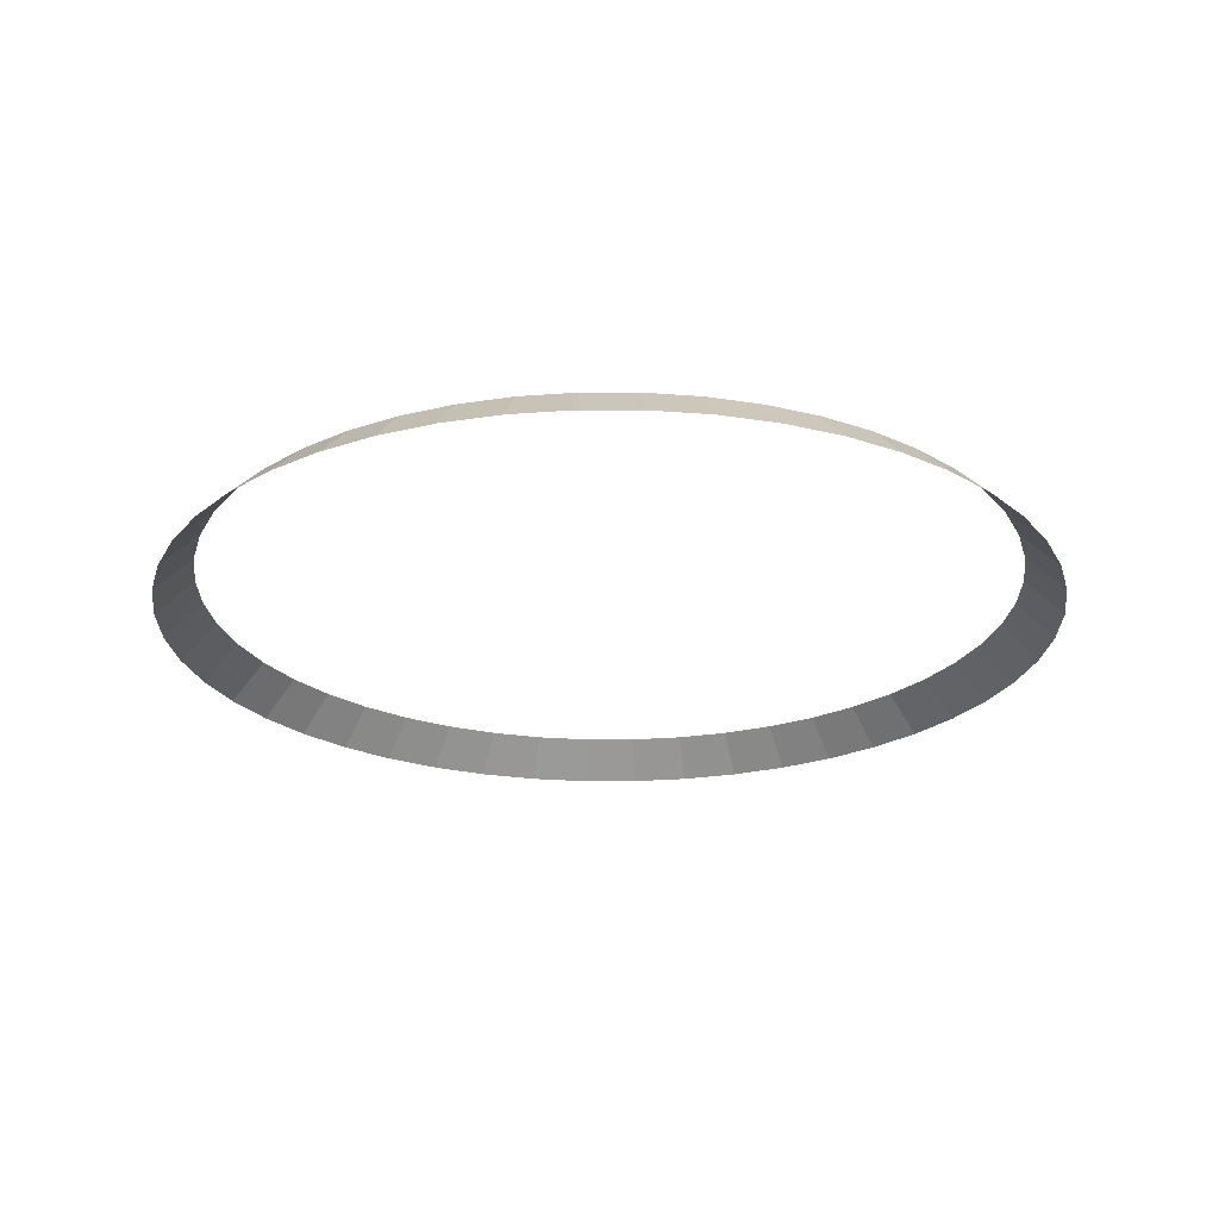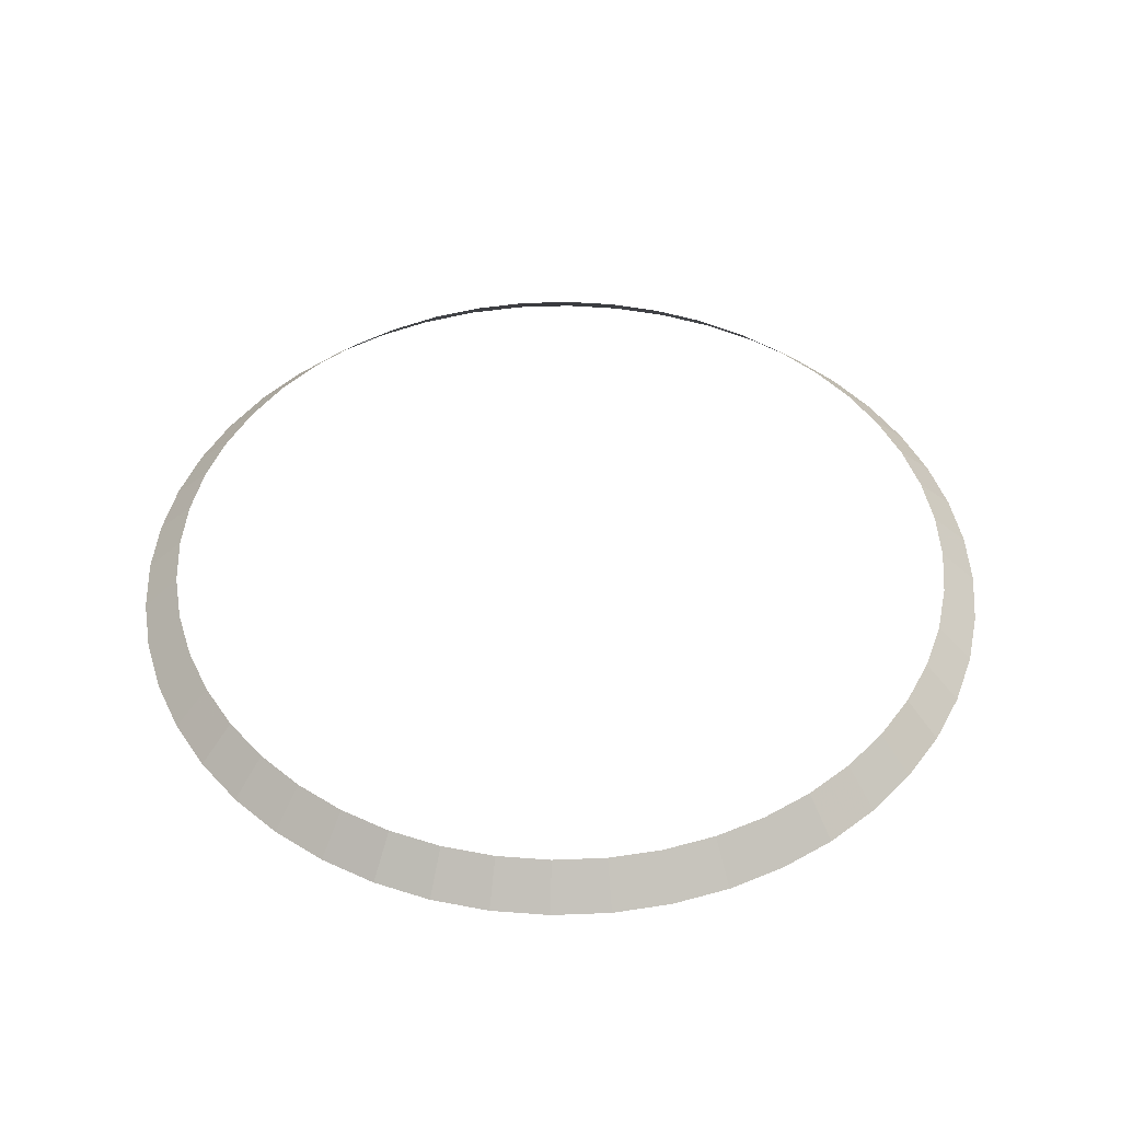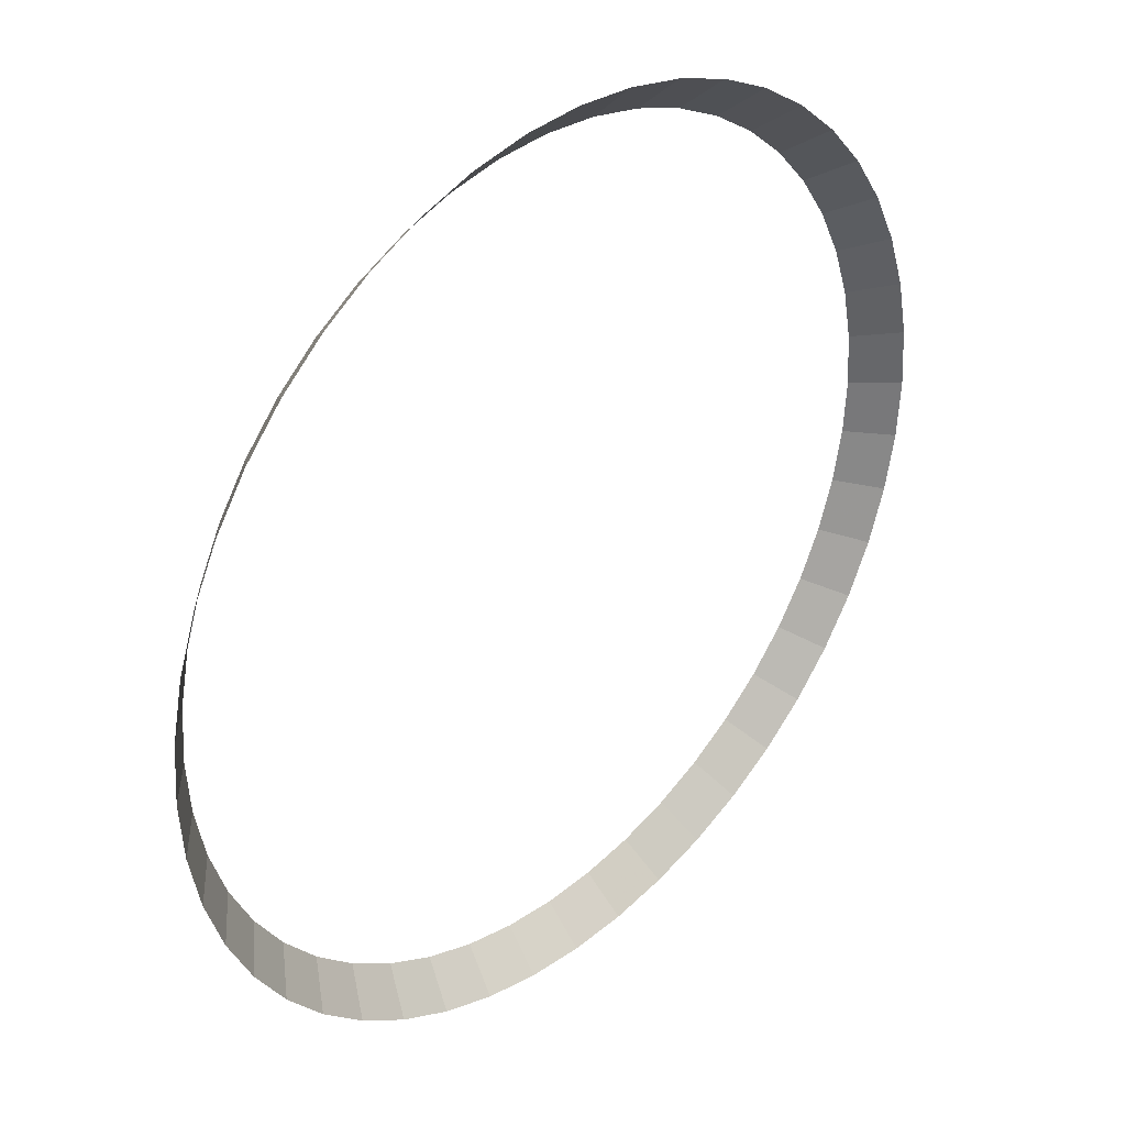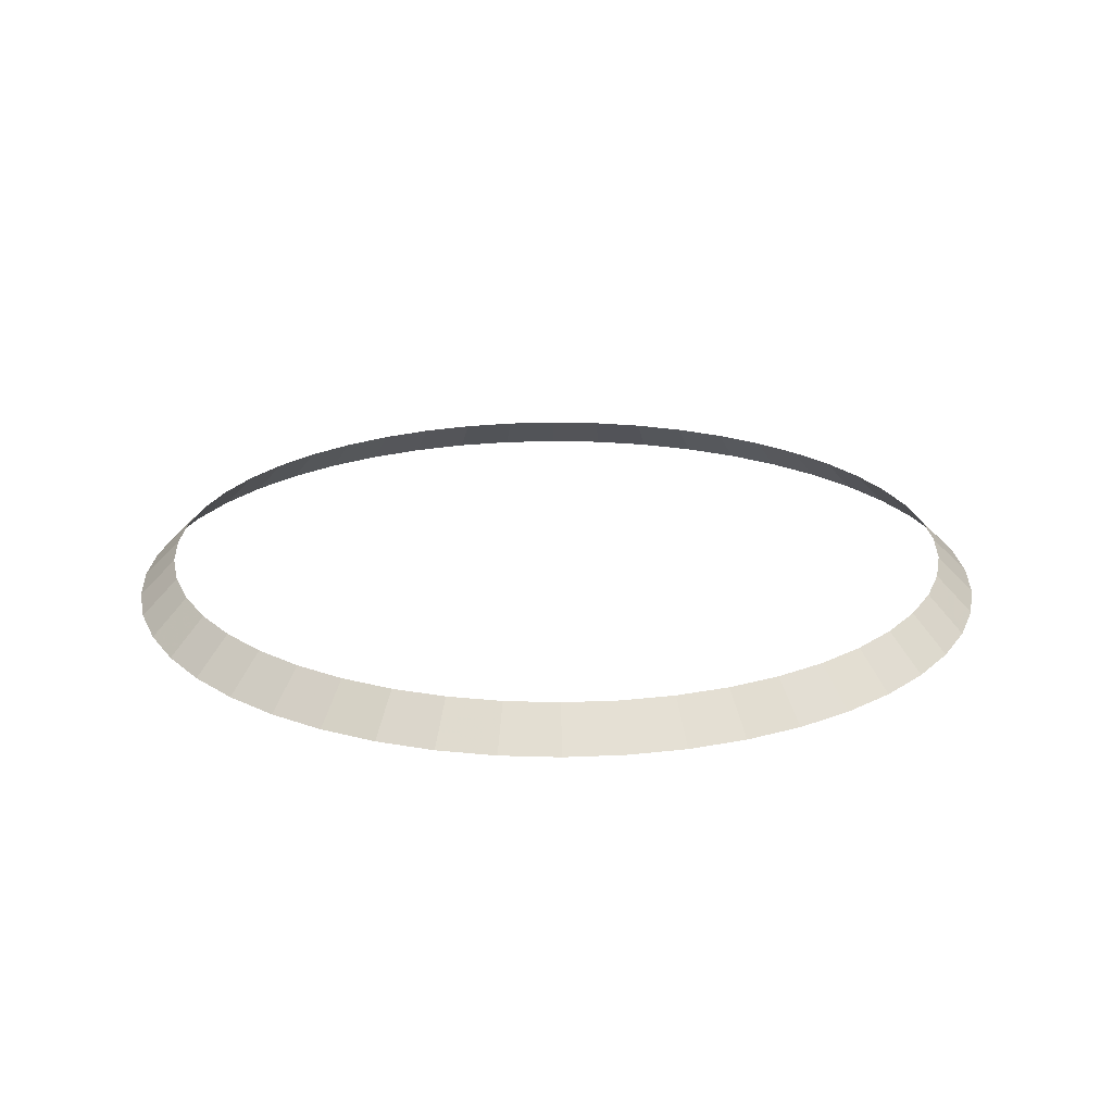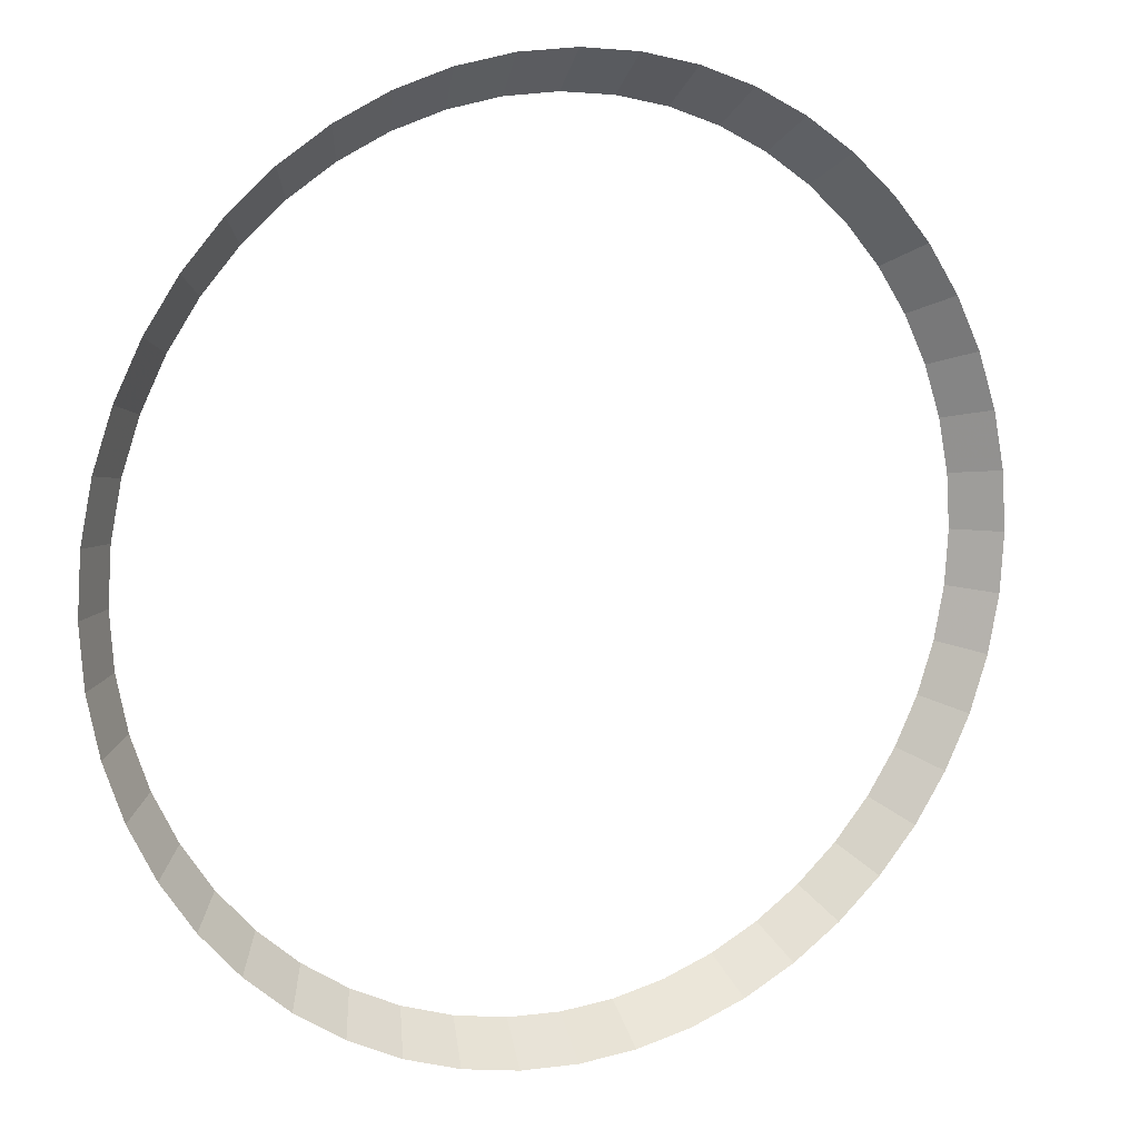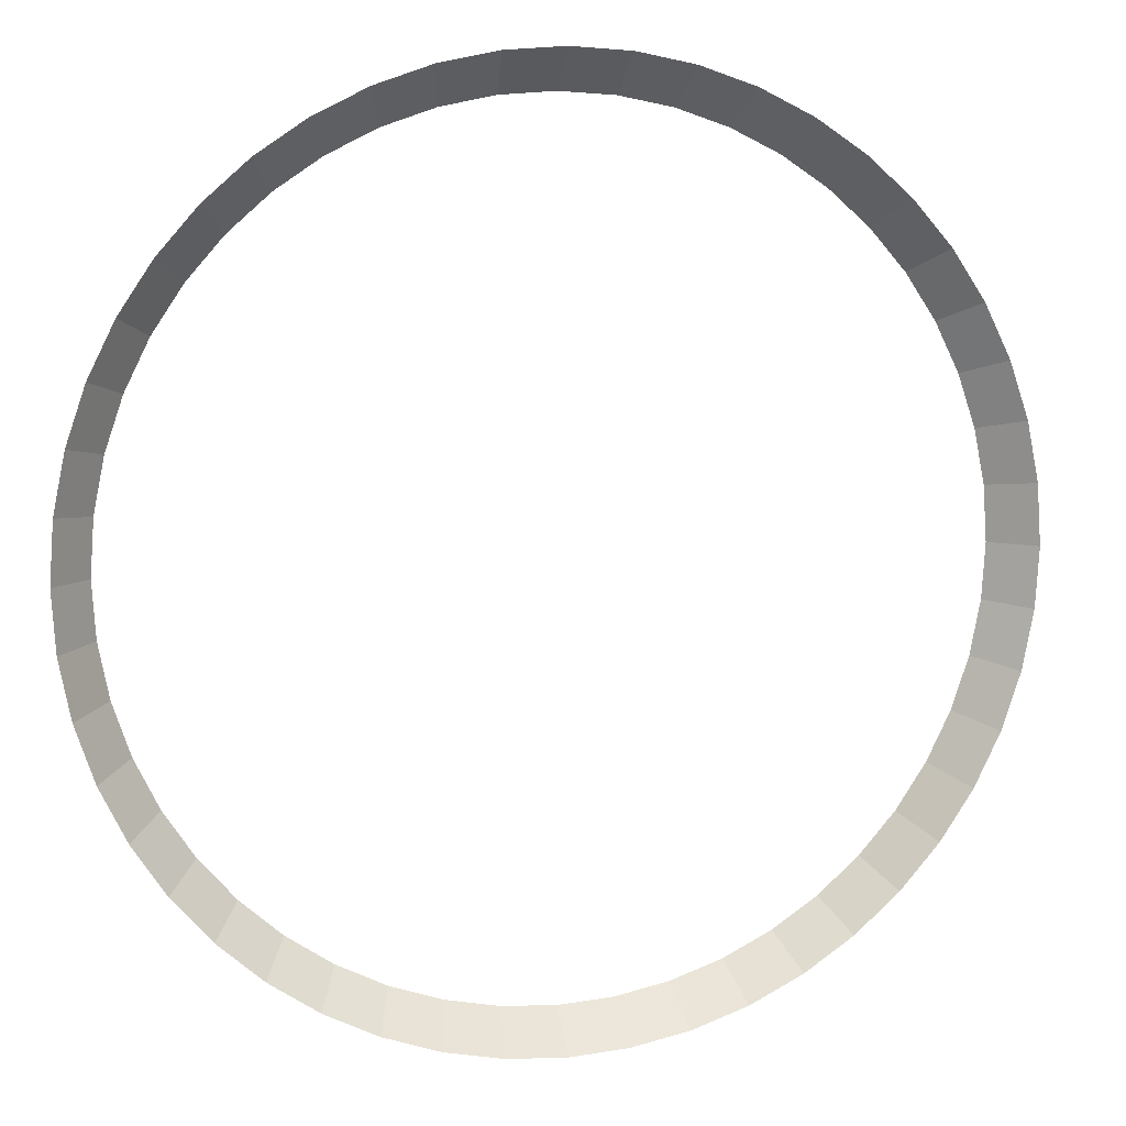
<metadata>
{"format":"obj","ext":"obj","renderer":"f3d","projection":"perspective","resolution":1024,"background":"white","views":[{"elev":-24.0,"azim":-168.8,"up":"+Y"},{"elev":46.5,"azim":-163.8,"up":"+Y"},{"elev":35.1,"azim":-45.1,"up":"+Z"},{"elev":21.6,"azim":-128.1,"up":"+Y"},{"elev":10.9,"azim":-27.0,"up":"+Z"},{"elev":9.0,"azim":-15.1,"up":"+Z"}]}
</metadata>
<code>
v 0.55 0.05 0
v 0.5453 0.05 0.07178
v 0.5948 0 0.0783
v 0.6 0 0
v 0.5453 0.05 0.07178
v 0.5312 0.05 0.1423
v 0.5795 0 0.1553
v 0.5948 0 0.0783
v 0.5312 0.05 0.1423
v 0.5081 0.05 0.2105
v 0.5543 0 0.2296
v 0.5795 0 0.1553
v 0.5081 0.05 0.2105
v 0.4763 0.05 0.275
v 0.5196 0 0.3
v 0.5543 0 0.2296
v 0.4763 0.05 0.275
v 0.4364 0.05 0.3348
v 0.476 0 0.3653
v 0.5196 0 0.3
v 0.4364 0.05 0.3348
v 0.3889 0.05 0.3889
v 0.4243 0 0.4243
v 0.476 0 0.3653
v 0.3889 0.05 0.3889
v 0.3348 0.05 0.4364
v 0.3653 0 0.476
v 0.4243 0 0.4243
v 0.3348 0.05 0.4364
v 0.275 0.05 0.4763
v 0.3 0 0.5196
v 0.3653 0 0.476
v 0.275 0.05 0.4763
v 0.2105 0.05 0.5081
v 0.2296 0 0.5543
v 0.3 0 0.5196
v 0.2105 0.05 0.5081
v 0.1423 0.05 0.5312
v 0.1553 0 0.5795
v 0.2296 0 0.5543
v 0.1423 0.05 0.5312
v 0.07178 0.05 0.5453
v 0.0783 0 0.5948
v 0.1553 0 0.5795
v 0.07178 0.05 0.5453
v 0 0.05 0.55
v 0 0 0.6
v 0.0783 0 0.5948
v 0 0.05 0.55
v -0.07178 0.05 0.5453
v -0.0783 0 0.5948
v 0 0 0.6
v -0.07178 0.05 0.5453
v -0.1423 0.05 0.5312
v -0.1553 0 0.5795
v -0.0783 0 0.5948
v -0.1423 0.05 0.5312
v -0.2105 0.05 0.5081
v -0.2296 0 0.5543
v -0.1553 0 0.5795
v -0.2105 0.05 0.5081
v -0.275 0.05 0.4763
v -0.3 0 0.5196
v -0.2296 0 0.5543
v -0.275 0.05 0.4763
v -0.3348 0.05 0.4364
v -0.3653 0 0.476
v -0.3 0 0.5196
v -0.3348 0.05 0.4364
v -0.3889 0.05 0.3889
v -0.4243 0 0.4243
v -0.3653 0 0.476
v -0.3889 0.05 0.3889
v -0.4364 0.05 0.3348
v -0.476 0 0.3653
v -0.4243 0 0.4243
v -0.4364 0.05 0.3348
v -0.4763 0.05 0.275
v -0.5196 0 0.3
v -0.476 0 0.3653
v -0.4763 0.05 0.275
v -0.5081 0.05 0.2105
v -0.5543 0 0.2296
v -0.5196 0 0.3
v -0.5081 0.05 0.2105
v -0.5312 0.05 0.1423
v -0.5795 0 0.1553
v -0.5543 0 0.2296
v -0.5312 0.05 0.1423
v -0.5453 0.05 0.07178
v -0.5948 0 0.0783
v -0.5795 0 0.1553
v -0.5453 0.05 0.07178
v -0.55 0.05 0
v -0.6 0 0
v -0.5948 0 0.0783
v -0.55 0.05 0
v -0.5453 0.05 -0.07178
v -0.5948 0 -0.0783
v -0.6 0 0
v -0.5453 0.05 -0.07178
v -0.5312 0.05 -0.1423
v -0.5795 0 -0.1553
v -0.5948 0 -0.0783
v -0.5312 0.05 -0.1423
v -0.5081 0.05 -0.2105
v -0.5543 0 -0.2296
v -0.5795 0 -0.1553
v -0.5081 0.05 -0.2105
v -0.4763 0.05 -0.275
v -0.5196 0 -0.3
v -0.5543 0 -0.2296
v -0.4763 0.05 -0.275
v -0.4364 0.05 -0.3348
v -0.476 0 -0.3653
v -0.5196 0 -0.3
v -0.4364 0.05 -0.3348
v -0.3889 0.05 -0.3889
v -0.4243 0 -0.4243
v -0.476 0 -0.3653
v -0.3889 0.05 -0.3889
v -0.3348 0.05 -0.4364
v -0.3653 0 -0.476
v -0.4243 0 -0.4243
v -0.3348 0.05 -0.4364
v -0.275 0.05 -0.4763
v -0.3 0 -0.5196
v -0.3653 0 -0.476
v -0.275 0.05 -0.4763
v -0.2105 0.05 -0.5081
v -0.2296 0 -0.5543
v -0.3 0 -0.5196
v -0.2105 0.05 -0.5081
v -0.1423 0.05 -0.5312
v -0.1553 0 -0.5795
v -0.2296 0 -0.5543
v -0.1423 0.05 -0.5312
v -0.07178 0.05 -0.5453
v -0.0783 0 -0.5948
v -0.1553 0 -0.5795
v -0.07178 0.05 -0.5453
v 0 0.05 -0.55
v 0 0 -0.6
v -0.0783 0 -0.5948
v 0 0.05 -0.55
v 0.07178 0.05 -0.5453
v 0.0783 0 -0.5948
v 0 0 -0.6
v 0.07178 0.05 -0.5453
v 0.1423 0.05 -0.5312
v 0.1553 0 -0.5795
v 0.0783 0 -0.5948
v 0.1423 0.05 -0.5312
v 0.2105 0.05 -0.5081
v 0.2296 0 -0.5543
v 0.1553 0 -0.5795
v 0.2105 0.05 -0.5081
v 0.275 0.05 -0.4763
v 0.3 0 -0.5196
v 0.2296 0 -0.5543
v 0.275 0.05 -0.4763
v 0.3348 0.05 -0.4364
v 0.3653 0 -0.476
v 0.3 0 -0.5196
v 0.3348 0.05 -0.4364
v 0.3889 0.05 -0.3889
v 0.4243 0 -0.4243
v 0.3653 0 -0.476
v 0.3889 0.05 -0.3889
v 0.4364 0.05 -0.3348
v 0.476 0 -0.3653
v 0.4243 0 -0.4243
v 0.4364 0.05 -0.3348
v 0.4763 0.05 -0.275
v 0.5196 0 -0.3
v 0.476 0 -0.3653
v 0.4763 0.05 -0.275
v 0.5081 0.05 -0.2105
v 0.5543 0 -0.2296
v 0.5196 0 -0.3
v 0.5081 0.05 -0.2105
v 0.5312 0.05 -0.1423
v 0.5795 0 -0.1553
v 0.5543 0 -0.2296
v 0.5312 0.05 -0.1423
v 0.5453 0.05 -0.07178
v 0.5948 0 -0.0783
v 0.5795 0 -0.1553
v 0.5453 0.05 -0.07178
v 0.55 0.05 0
v 0.6 0 0
v 0.5948 0 -0.0783
g mesh2747
f 1 2 3
f 3 4 1
f 5 6 7
f 7 8 5
f 9 10 11
f 11 12 9
f 13 14 15
f 15 16 13
f 17 18 19
f 19 20 17
f 21 22 23
f 23 24 21
f 25 26 27
f 27 28 25
f 29 30 31
f 31 32 29
f 33 34 35
f 35 36 33
f 37 38 39
f 39 40 37
f 41 42 43
f 43 44 41
f 45 46 47
f 47 48 45
f 49 50 51
f 51 52 49
f 53 54 55
f 55 56 53
f 57 58 59
f 59 60 57
f 61 62 63
f 63 64 61
f 65 66 67
f 67 68 65
f 69 70 71
f 71 72 69
f 73 74 75
f 75 76 73
f 77 78 79
f 79 80 77
f 81 82 83
f 83 84 81
f 85 86 87
f 87 88 85
f 89 90 91
f 91 92 89
f 93 94 95
f 95 96 93
f 97 98 99
f 99 100 97
f 101 102 103
f 103 104 101
f 105 106 107
f 107 108 105
f 109 110 111
f 111 112 109
f 113 114 115
f 115 116 113
f 117 118 119
f 119 120 117
f 121 122 123
f 123 124 121
f 125 126 127
f 127 128 125
f 129 130 131
f 131 132 129
f 133 134 135
f 135 136 133
f 137 138 139
f 139 140 137
f 141 142 143
f 143 144 141
f 145 146 147
f 147 148 145
f 149 150 151
f 151 152 149
f 153 154 155
f 155 156 153
f 157 158 159
f 159 160 157
f 161 162 163
f 163 164 161
f 165 166 167
f 167 168 165
f 169 170 171
f 171 172 169
f 173 174 175
f 175 176 173
f 177 178 179
f 179 180 177
f 181 182 183
f 183 184 181
f 185 186 187
f 187 188 185
f 189 190 191
f 191 192 189

</code>
